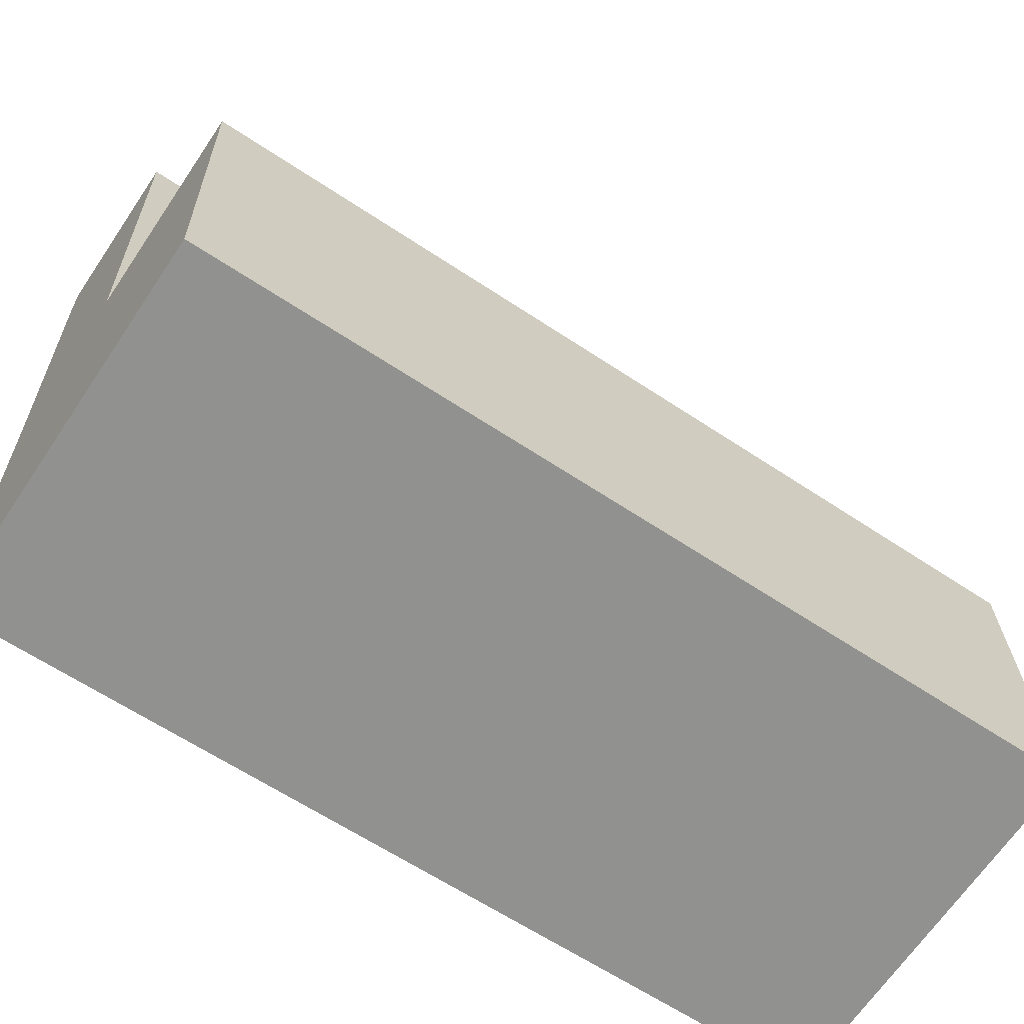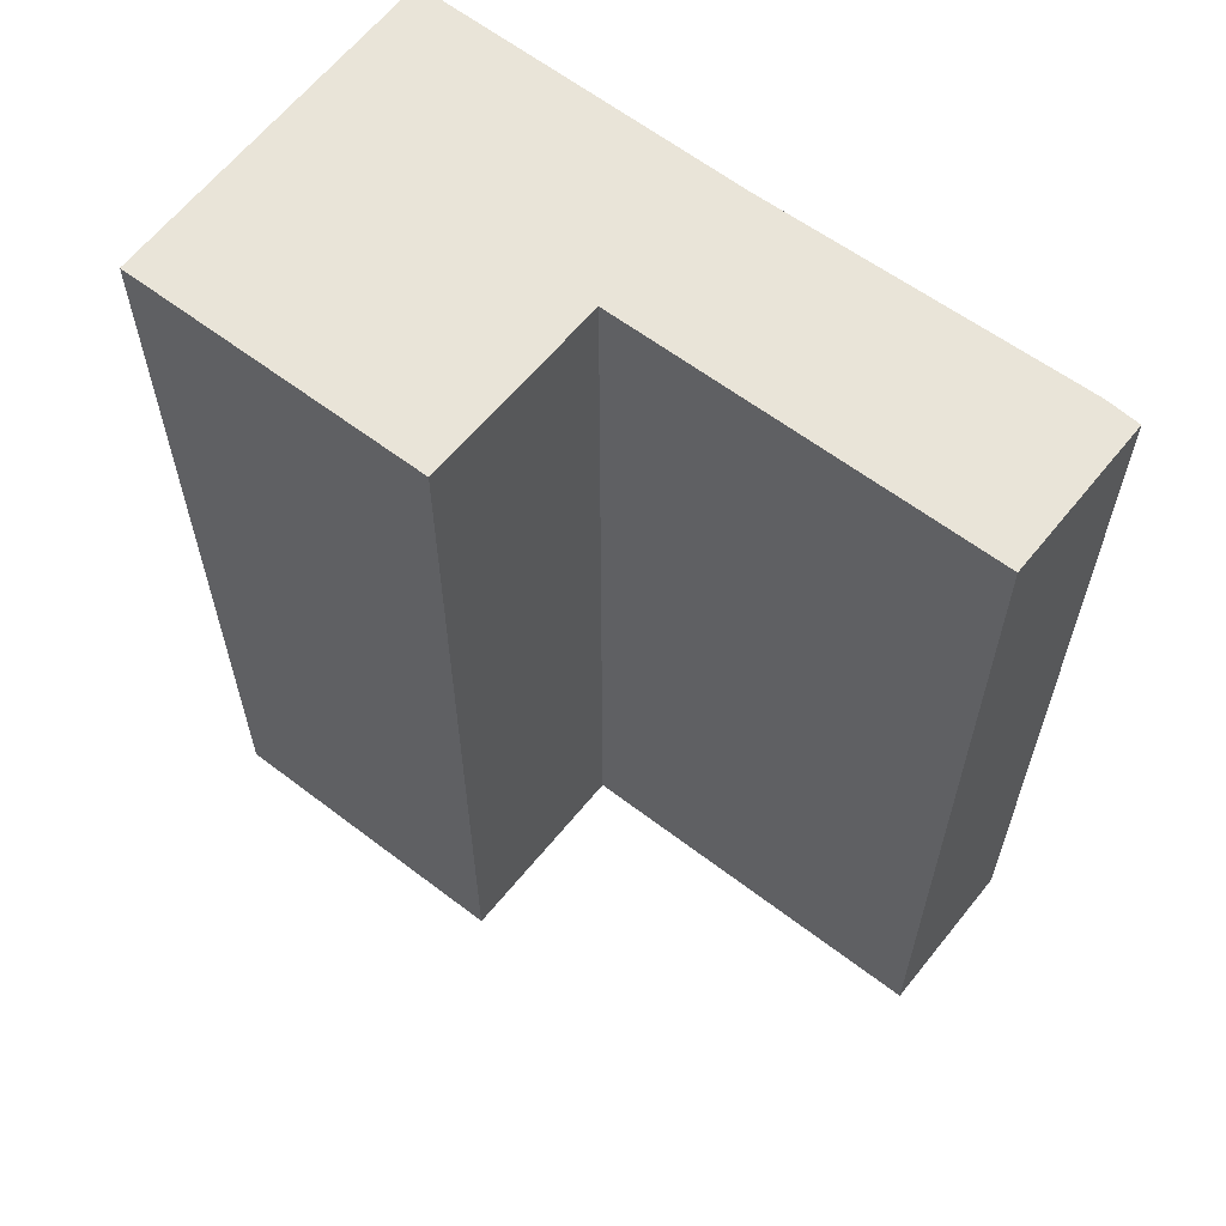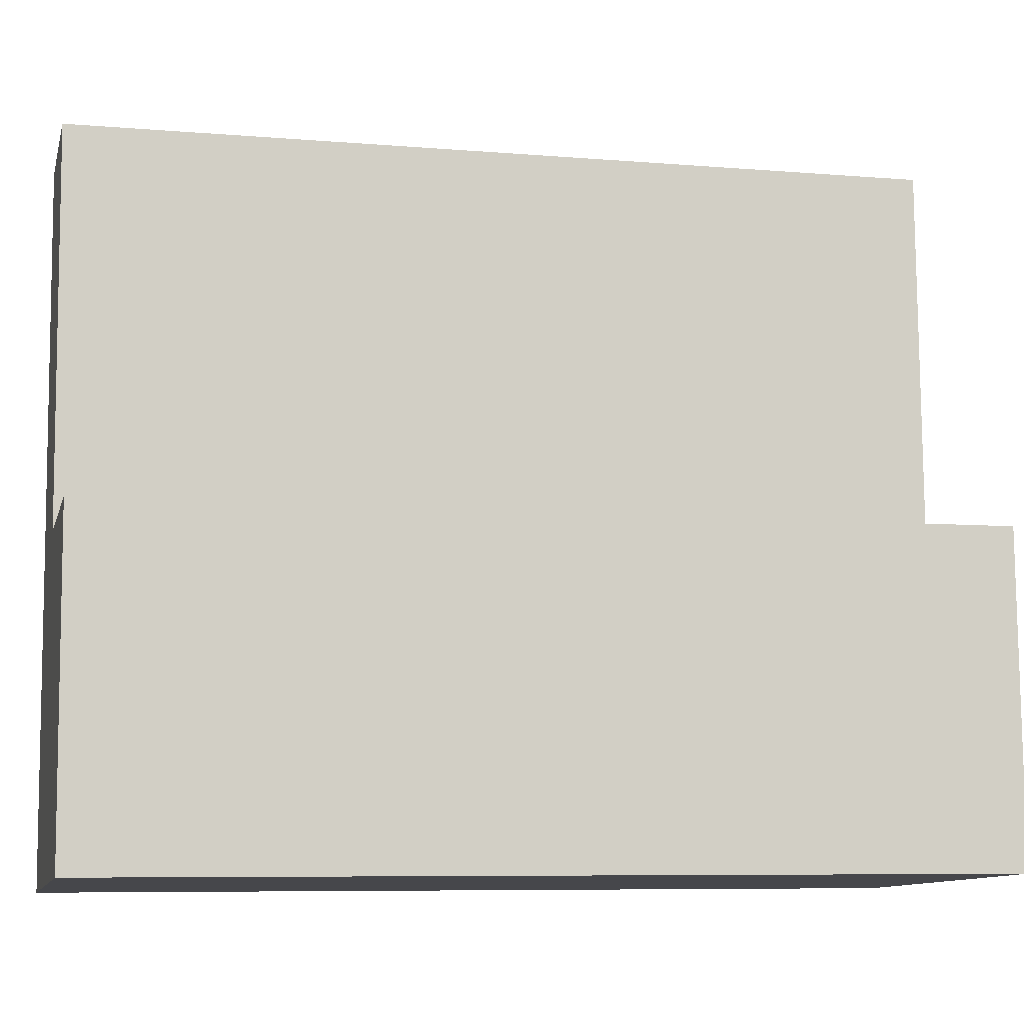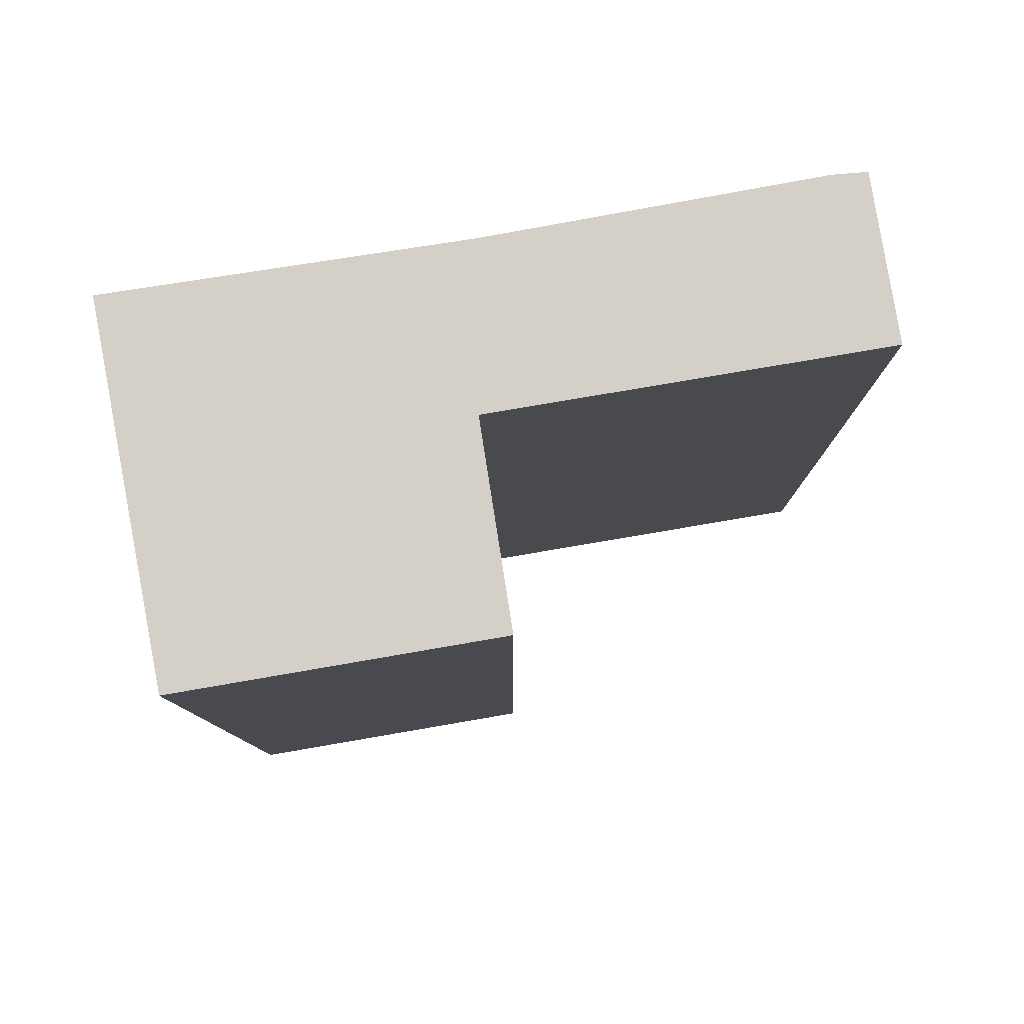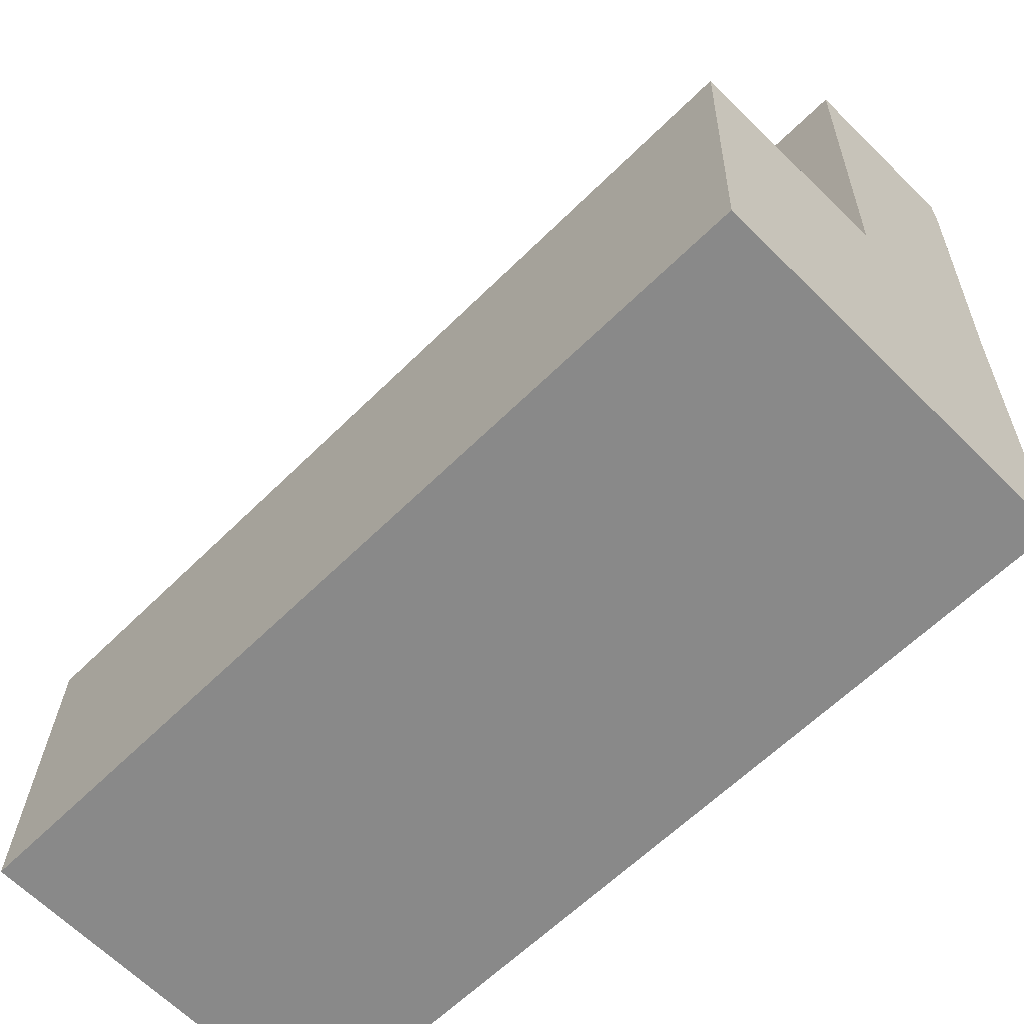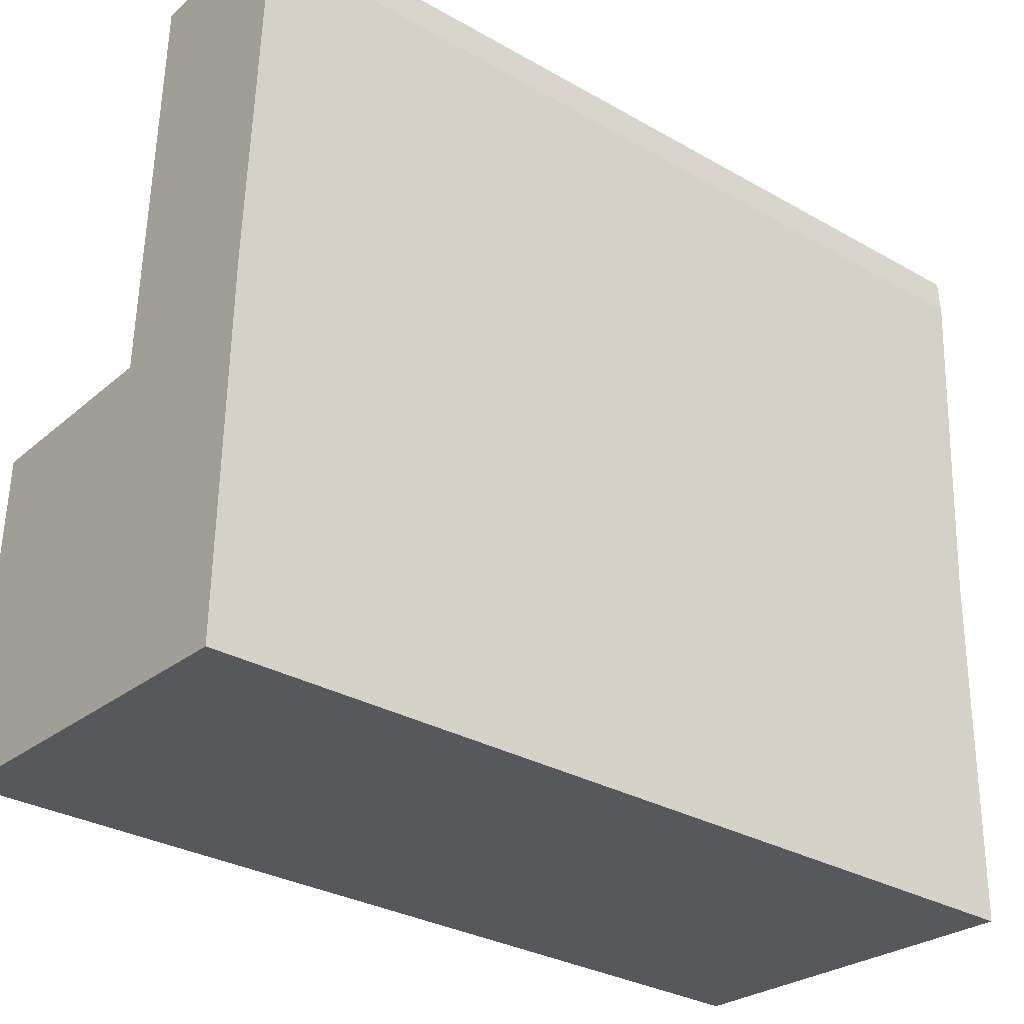
<metadata>
{"format":"obj","ext":"obj","renderer":"f3d","projection":"perspective","resolution":1024,"background":"white","views":[{"elev":-63.1,"azim":-124.0,"up":"+Z"},{"elev":60.5,"azim":-50.1,"up":"+Y"},{"elev":-7.6,"azim":-103.3,"up":"+Z"},{"elev":79.9,"azim":-97.8,"up":"+Y"},{"elev":-61.1,"azim":-44.7,"up":"+Z"},{"elev":-31.2,"azim":51.0,"up":"+Z"}]}
</metadata>
<code>
v  2.192 4.824 3.913
v  1.192 4.824 1.75
v  1.262 4.824 3.932
v  2.202 4.824 3.721
v  2.113 4.824 1.863
v  0 4.824 2.954e-16
v  0.06 4.824 1.772
v  2.078 4.824 -0.117
v  0.06 -1.085e-16 1.772
v  1.192 -1.072e-16 1.75
v  1.262 -2.408e-16 3.932
v  2.192 -2.396e-16 3.913
v  0 0 0
v  2.202 -2.278e-16 3.721
v  2.113 -1.141e-16 1.863
v  2.078 7.164e-18 -0.117
g defaultobject
f 1 2 3
f 2 1 4
f 2 4 5
f 2 6 7
f 6 2 5
f 6 5 8
f 9 2 7
f 2 9 10
f 11 1 3
f 1 11 12
f 10 3 2
f 3 10 11
f 13 7 6
f 7 13 9
f 12 4 1
f 4 12 14
f 14 5 4
f 5 14 15
f 15 8 5
f 8 15 16
f 16 6 8
f 6 16 13
f 13 10 9
f 10 13 15
f 15 13 16
f 10 12 11
f 12 10 14
f 14 10 15

</code>
